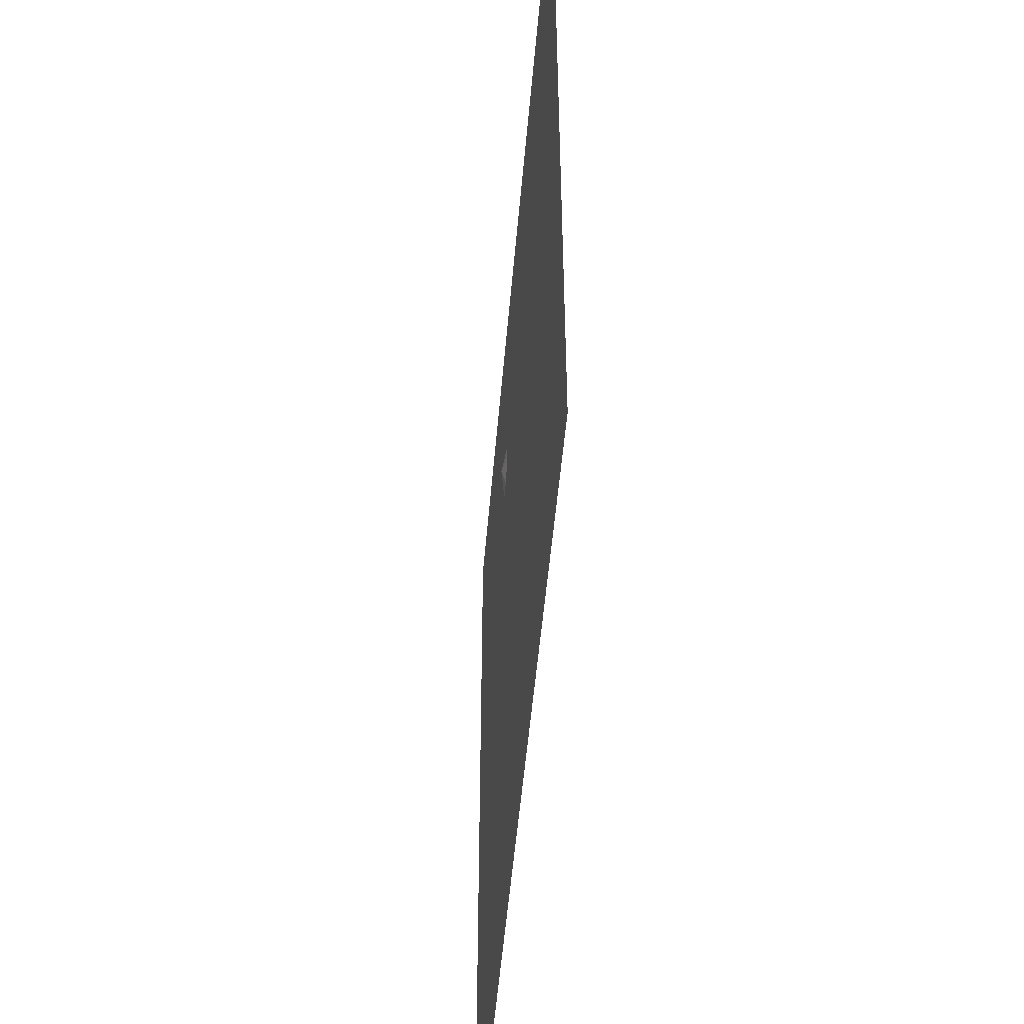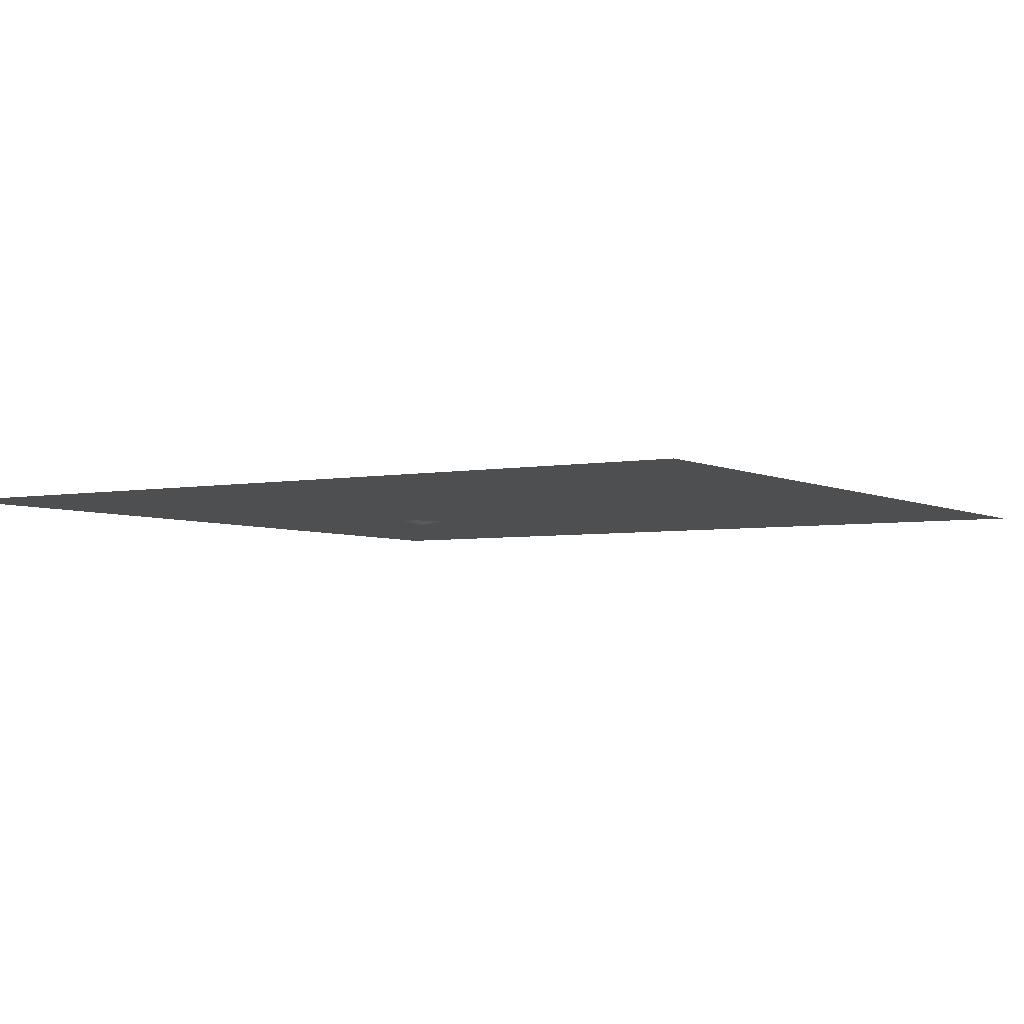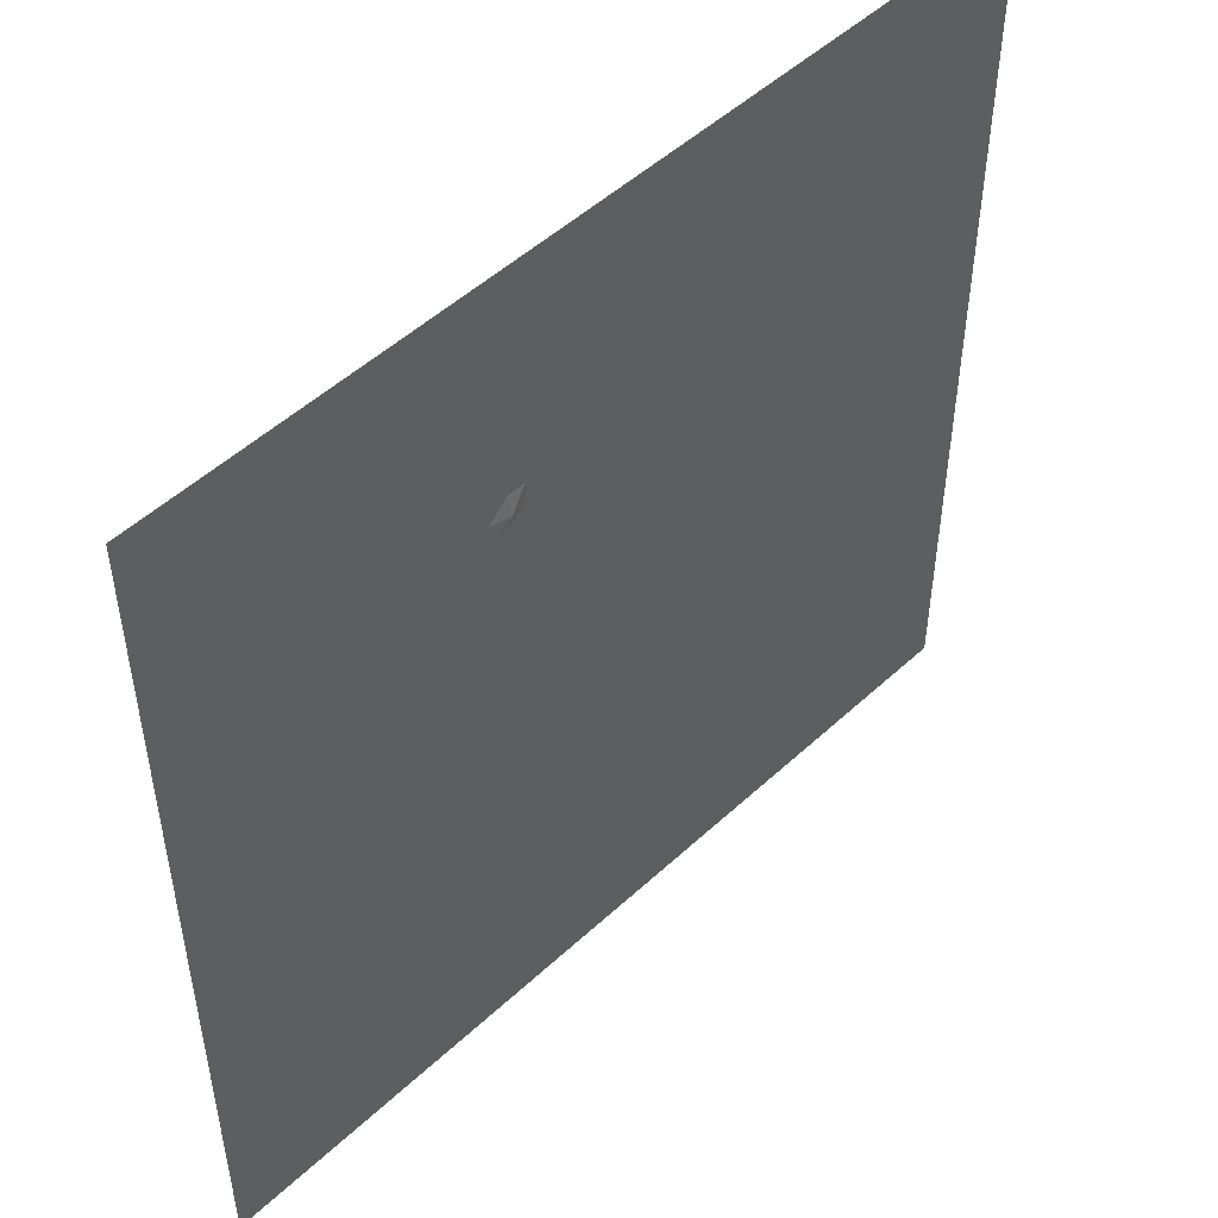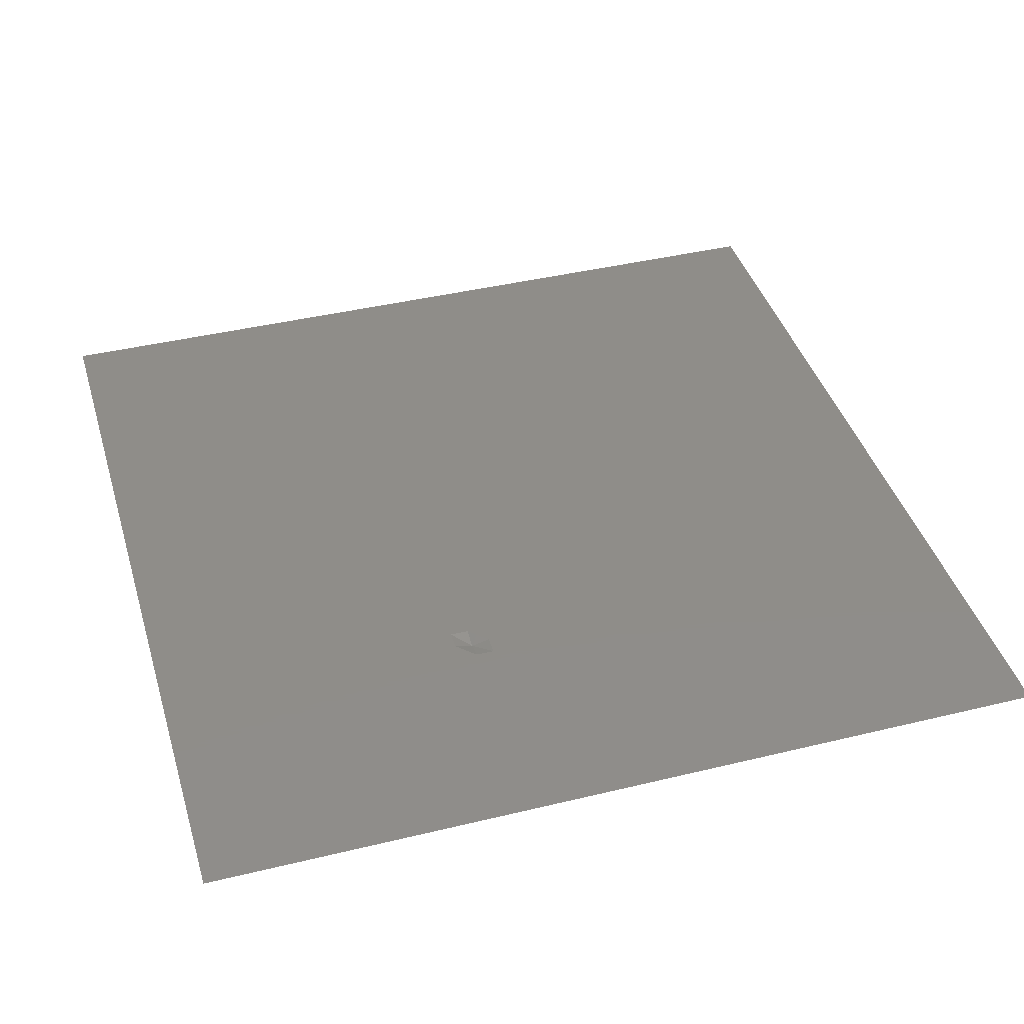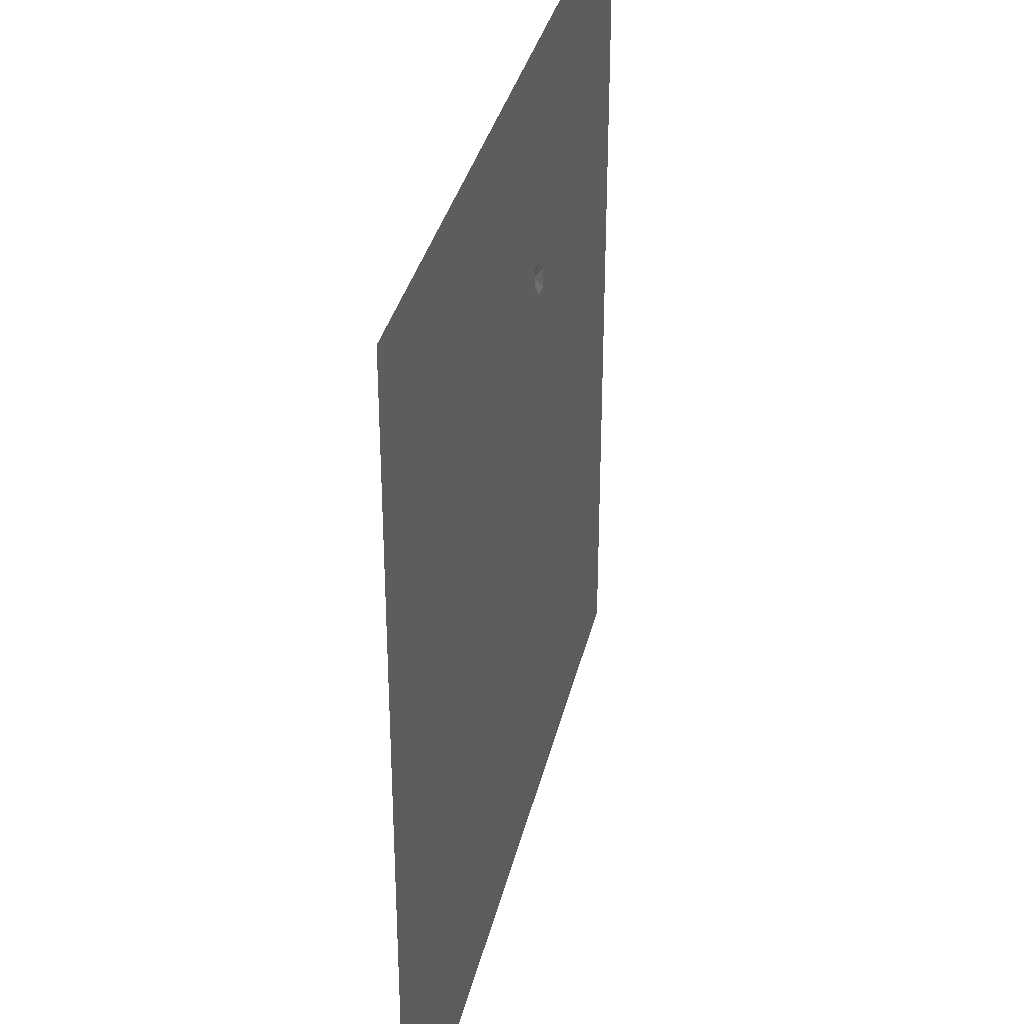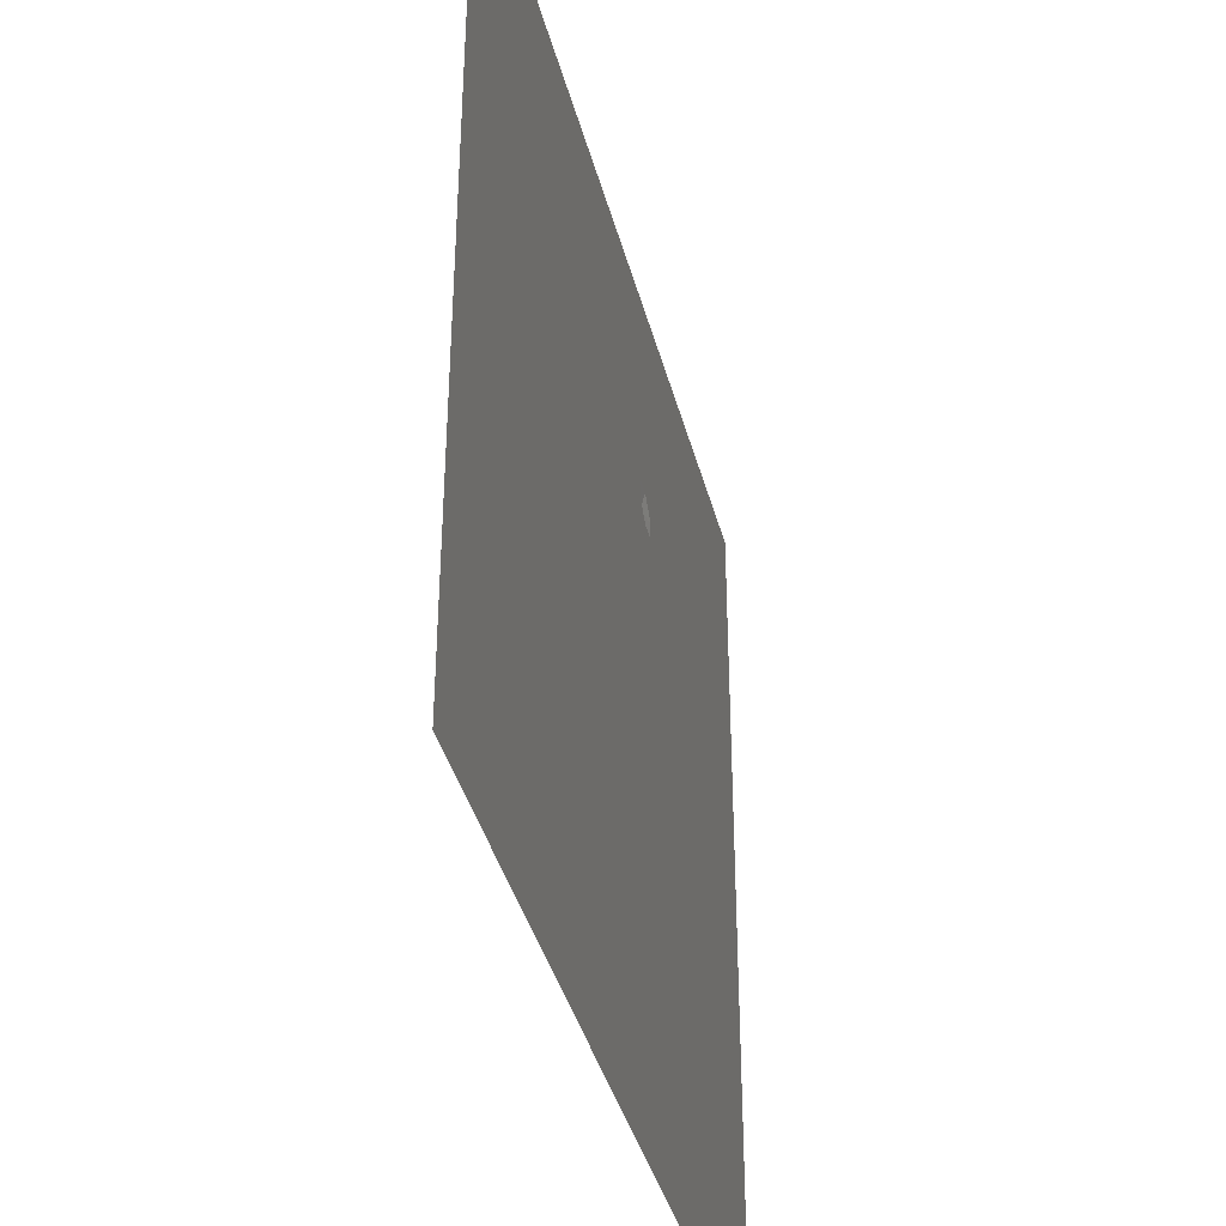
<metadata>
{"format":"stl","ext":"stl","renderer":"f3d","projection":"perspective","resolution":1024,"background":"white","views":[{"elev":-51.6,"azim":-94.8,"up":"+Y"},{"elev":-4.2,"azim":-58.1,"up":"+Z"},{"elev":50.4,"azim":134.6,"up":"+Y"},{"elev":41.3,"azim":163.6,"up":"+Z"},{"elev":34.6,"azim":-77.1,"up":"+Y"},{"elev":-39.4,"azim":-75.7,"up":"+Y"}]}
</metadata>
<code>
# stl→obj: 11 verts, 32 faces
v 47 0 4
v 30 33 4
v 47 47 4
v 29 33 4
v 0 0 4
v 0 47 4
v 28 34 4
v 30 34 4
v 29 35 4
v 28 35 4
v 29 34 3.75
f 1 2 3
f 1 4 2
f 5 4 1
f 6 7 5
f 4 5 7
f 8 3 2
f 9 3 8
f 10 3 9
f 10 6 3
f 7 6 10
f 2 3 8
f 3 9 8
f 3 10 9
f 10 6 7
f 6 10 3
f 3 2 1
f 4 1 2
f 5 4 7
f 5 7 6
f 4 5 1
f 4 7 11
f 4 11 7
f 11 7 10
f 11 10 7
f 11 10 9
f 11 9 10
f 2 4 11
f 2 11 4
f 2 11 8
f 2 8 11
f 8 11 9
f 8 9 11

</code>
